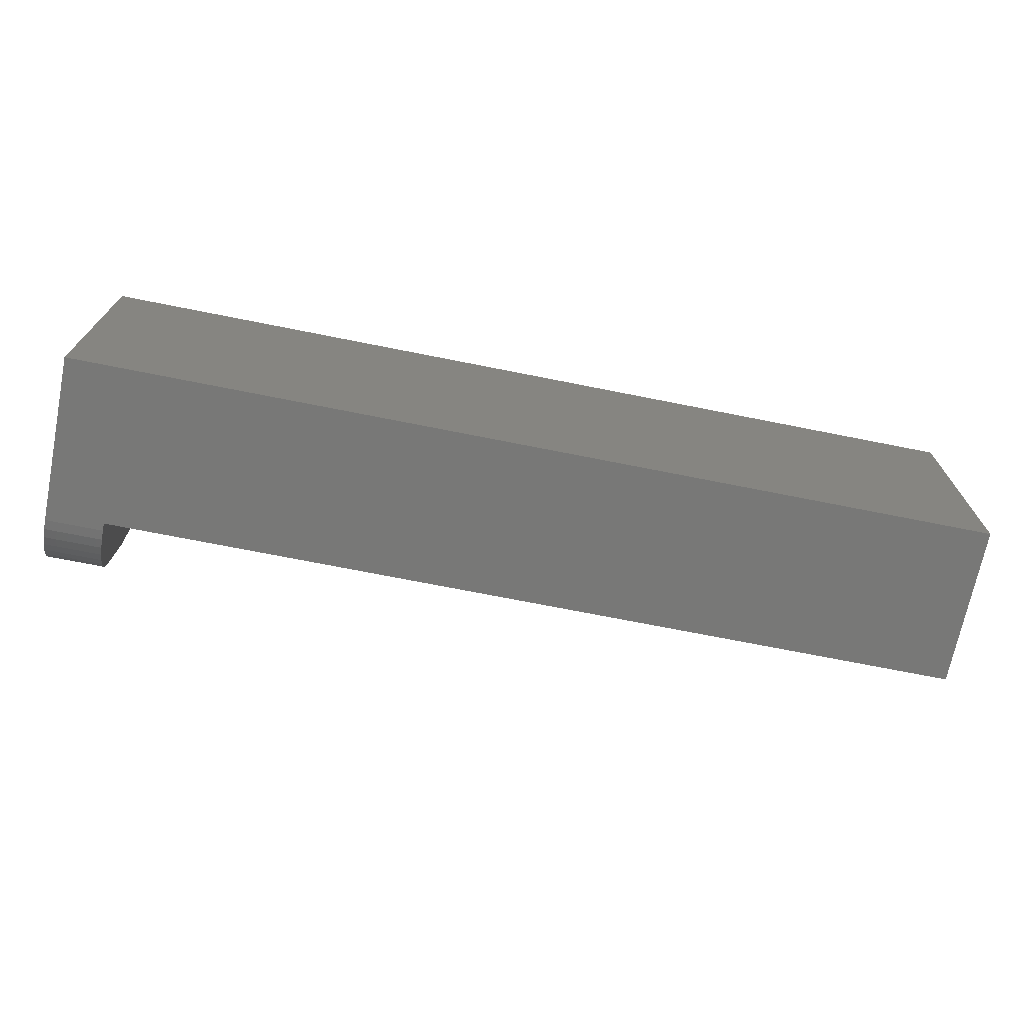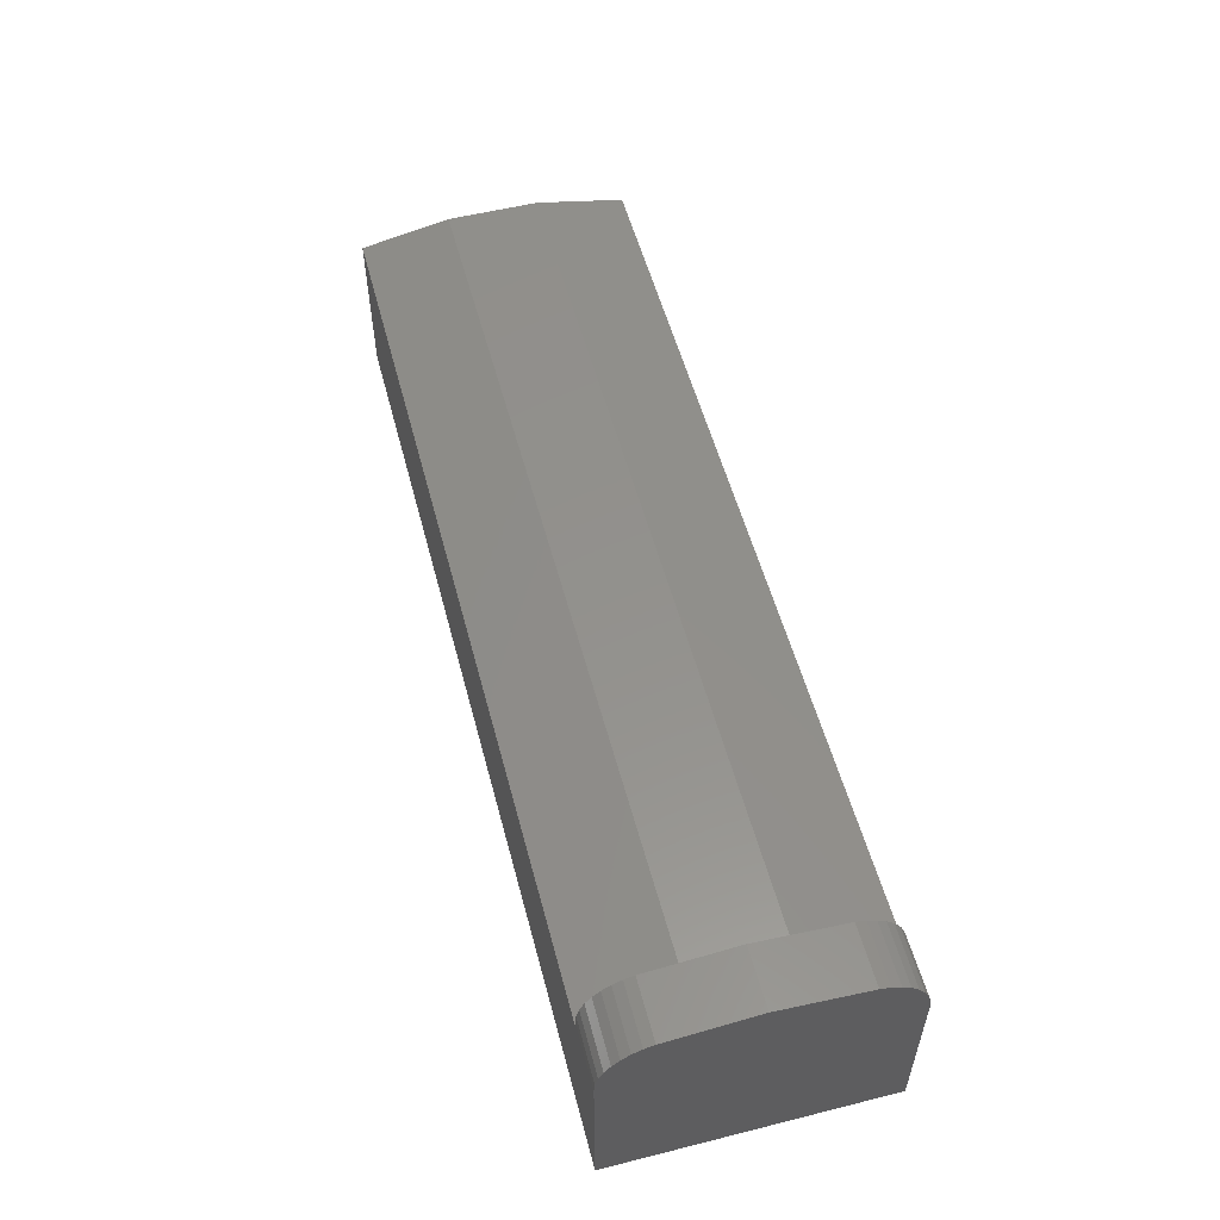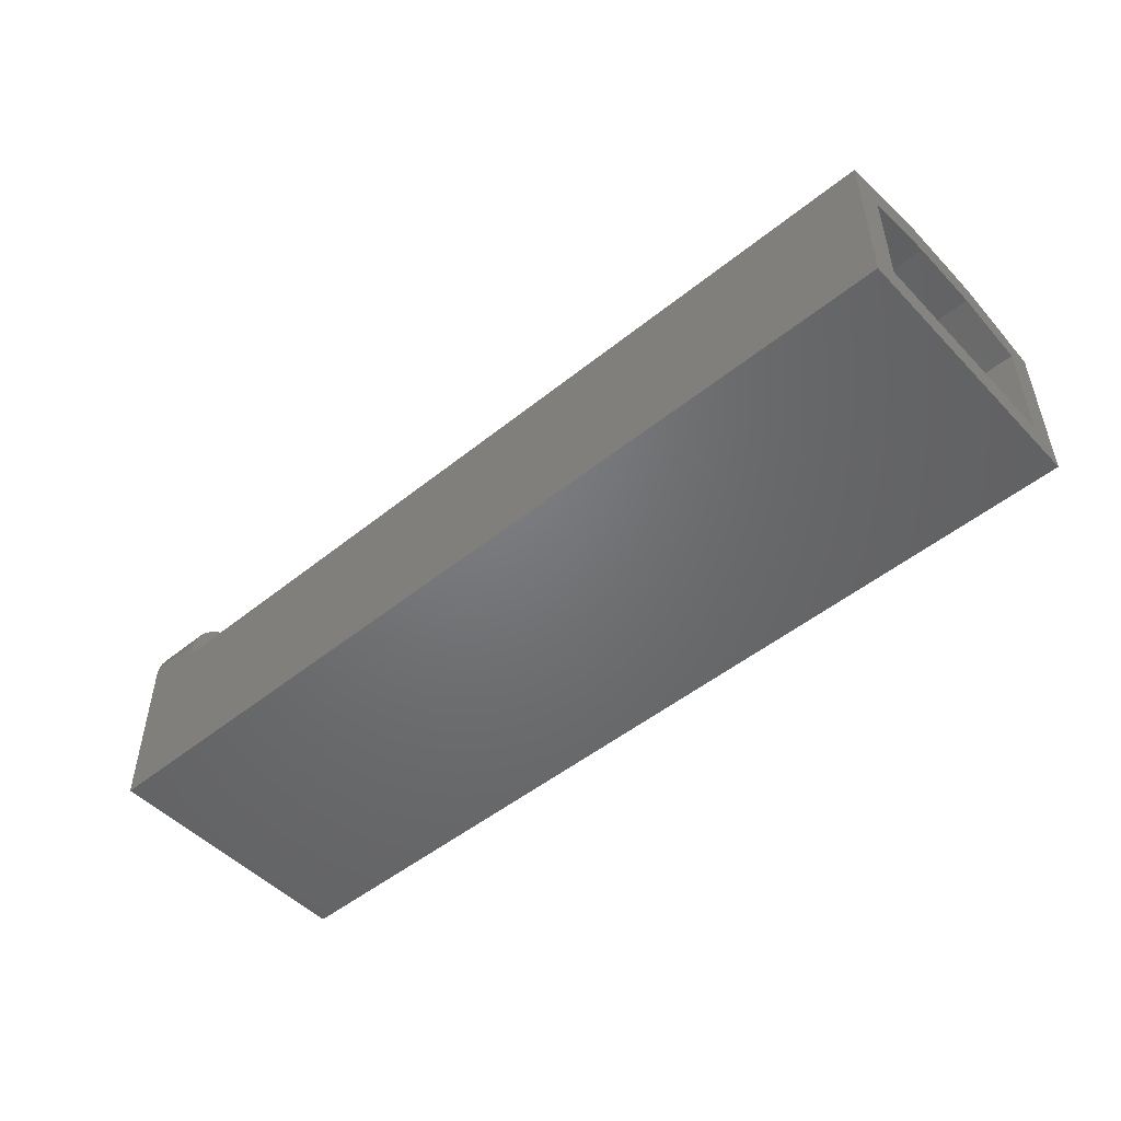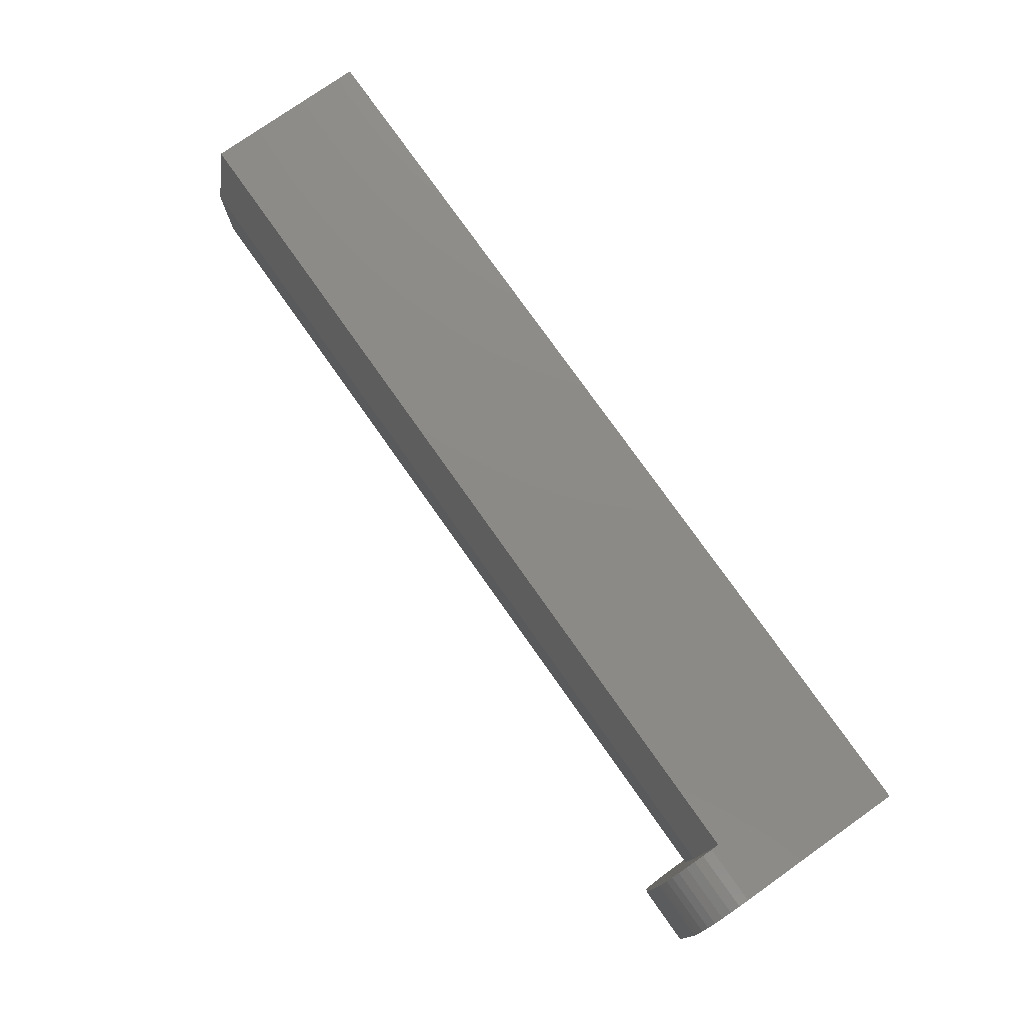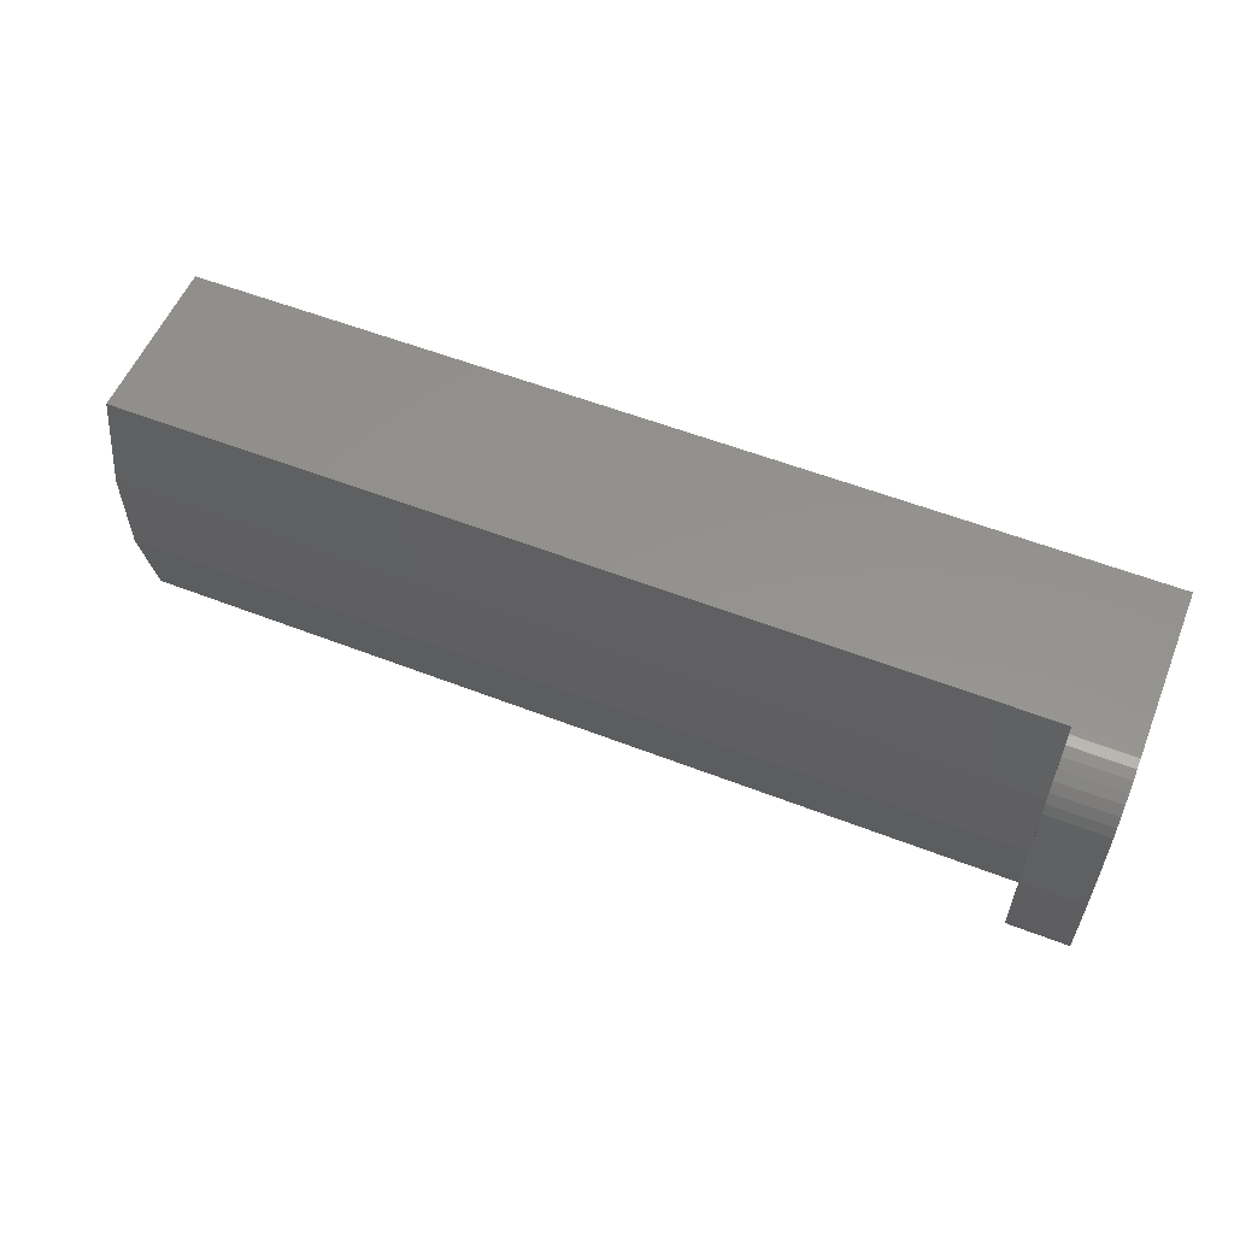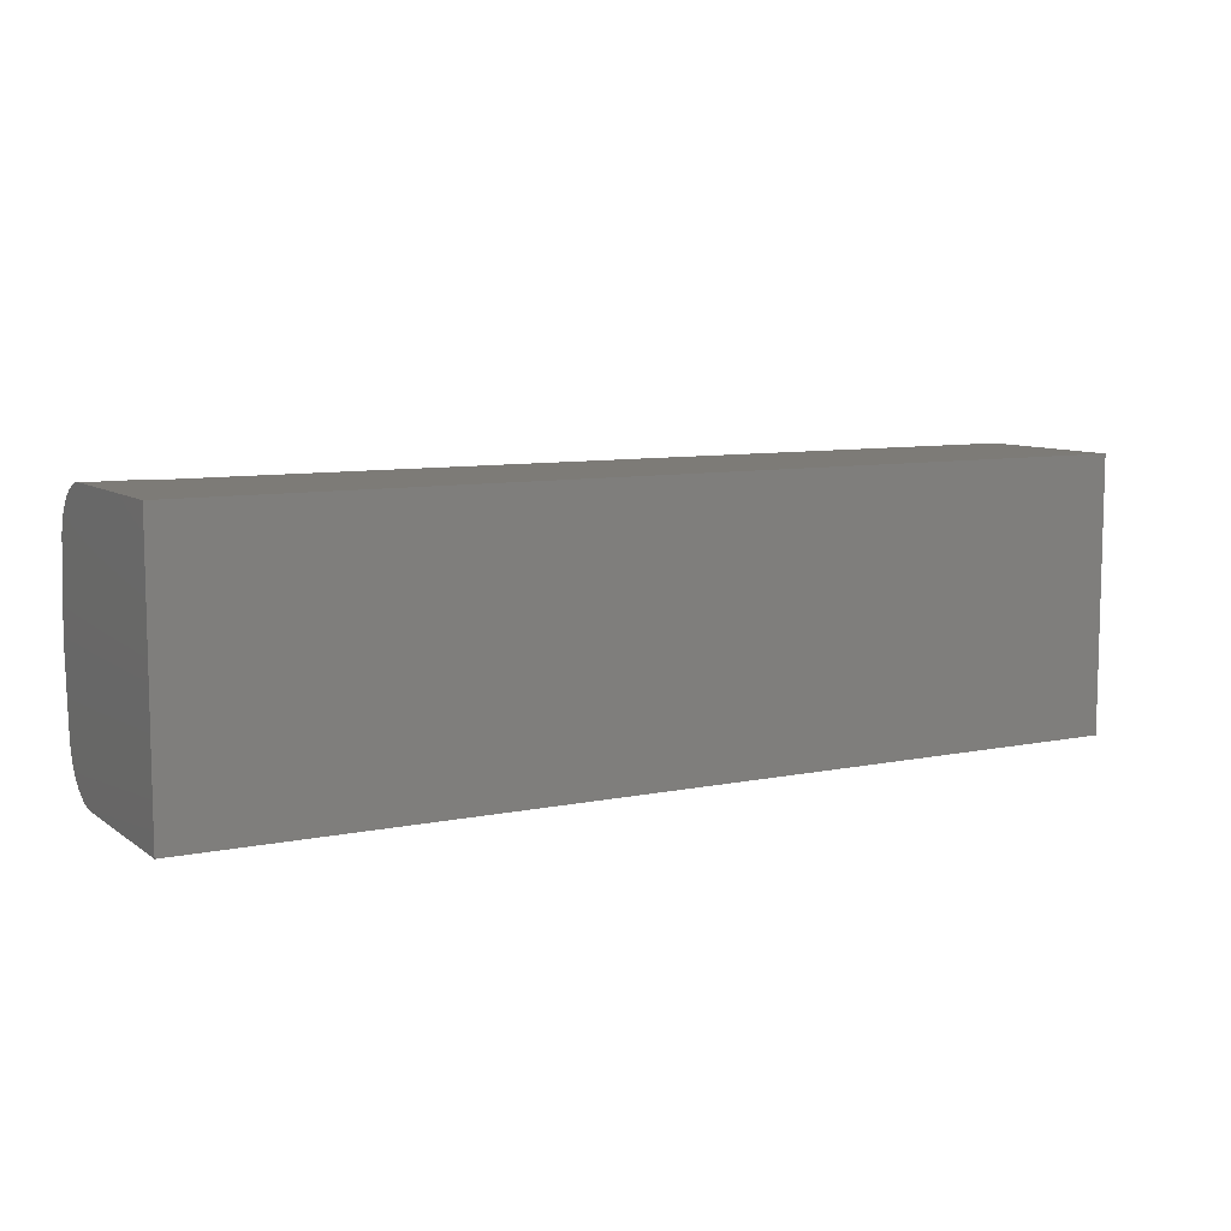
<metadata>
{"format":"stl","ext":"stl","renderer":"f3d","projection":"perspective","resolution":1024,"background":"white","views":[{"elev":-70.6,"azim":168.7,"up":"+Y"},{"elev":54.9,"azim":75.2,"up":"+Z"},{"elev":-49.8,"azim":-138.4,"up":"+Z"},{"elev":77.1,"azim":54.8,"up":"+Y"},{"elev":56.1,"azim":22.2,"up":"+Y"},{"elev":8.6,"azim":150.6,"up":"+Y"}]}
</metadata>
<code>
# stl→obj: 62 verts, 120 faces
v 0.7266 0.08594 0.02344
v 0.7266 0.0289 0.1229
v 0.7266 0.08594 0.1134
v 0.7266 -0.08594 0.1134
v 0.7266 -0.0289 0.1229
v 0.7266 -0.08594 0.02344
v 0 -0.1094 0.1313
v 0 -0.03693 0.1457
v 0 -0.0289 0.1229
v 0 -0.08594 0.1134
v 0 -0.08594 0.02344
v 0 -0.1094 0
v 0 0.1094 0.1313
v 0 0.1094 -1.339e-17
v 0 0.08594 0.02344
v 0 0.08594 0.1134
v 0 0.0289 0.1229
v 0 0.03693 0.1457
v 0.7031 0.1094 0.1313
v 0.7031 0.03693 0.1457
v 0.7031 0.1094 0.1376
v 0.7031 0.1087 0.1457
v 0.7031 -0.1087 0.1457
v 0.7031 -0.03693 0.1457
v 0.7031 -0.1094 0.1376
v 0.7031 -0.1094 0.1313
v 0.7031 -0.08589 0.1782
v 0.7031 -0.07847 0.1816
v 0.7031 0.07847 0.1816
v 0.7031 0.08589 0.1782
v 0.7031 -0.09259 0.1735
v 0.7031 0.09259 0.1735
v 0.7031 -0.09838 0.1677
v 0.7031 0.09838 0.1677
v 0.7031 -0.1031 0.161
v 0.7031 0.1031 0.161
v 0.7031 -0.1065 0.1536
v 0.7031 0.07057 0.1837
v 0.7031 -0.07057 0.1837
v 0.7031 2.286e-17 0.1899
v 0.7031 0.1065 0.1536
v 0.75 0.07847 0.1816
v 0.75 -0.07847 0.1816
v 0.75 -0.08589 0.1782
v 0.75 0.08589 0.1782
v 0.75 -0.09259 0.1735
v 0.75 0.09259 0.1735
v 0.75 -0.09838 0.1677
v 0.75 0.09838 0.1677
v 0.75 -0.1031 0.161
v 0.75 0.1031 0.161
v 0.75 -0.1065 0.1536
v 0.75 0.1065 0.1536
v 0.75 -0.1087 0.1457
v 0.75 0.07057 0.1837
v 0.75 2.286e-17 0.1899
v 0.75 -0.07057 0.1837
v 0.75 -0.1094 0
v 0.75 0.1094 -1.339e-17
v 0.75 -0.1094 0.1376
v 0.75 0.1094 0.1376
v 0.75 0.1087 0.1457
f 1 2 3
f 4 5 6
f 6 5 2
f 6 2 1
f 7 8 9
f 7 9 10
f 7 10 11
f 7 11 12
f 13 14 15
f 13 15 16
f 13 16 17
f 13 17 18
f 15 14 11
f 11 14 12
f 9 8 17
f 17 8 18
f 15 1 16
f 16 1 3
f 9 4 10
f 4 9 5
f 5 9 17
f 5 17 2
f 2 17 16
f 2 16 3
f 10 4 11
f 11 4 6
f 11 6 15
f 15 6 1
f 19 20 21
f 20 22 21
f 23 24 25
f 24 26 25
f 27 28 29
f 30 27 29
f 31 27 30
f 32 31 30
f 33 31 32
f 34 33 32
f 35 33 34
f 36 35 34
f 37 35 36
f 38 29 28
f 38 28 39
f 38 39 40
f 41 22 20
f 41 20 24
f 41 24 23
f 41 23 37
f 41 37 36
f 42 43 44
f 42 44 45
f 45 44 46
f 45 46 47
f 47 46 48
f 47 48 49
f 49 48 50
f 49 50 51
f 51 50 52
f 51 52 53
f 53 52 54
f 55 56 57
f 55 57 43
f 55 43 42
f 58 59 60
f 60 59 61
f 60 61 54
f 54 61 62
f 54 62 53
f 39 57 40
f 40 57 56
f 40 56 38
f 38 56 55
f 58 60 25
f 58 25 26
f 58 26 7
f 58 7 12
f 57 39 43
f 43 39 28
f 43 28 44
f 44 28 27
f 44 27 46
f 46 27 31
f 46 31 48
f 48 31 33
f 48 33 50
f 50 33 35
f 50 35 52
f 52 35 37
f 52 37 54
f 54 37 23
f 54 23 60
f 60 23 25
f 19 21 61
f 19 61 59
f 19 59 14
f 19 14 13
f 61 21 62
f 62 21 22
f 62 22 53
f 53 22 41
f 53 41 51
f 51 41 36
f 51 36 49
f 49 36 34
f 49 34 47
f 47 34 32
f 47 32 45
f 45 32 30
f 45 30 42
f 42 30 29
f 42 29 55
f 55 29 38
f 12 14 58
f 58 14 59
f 7 26 8
f 8 26 24
f 8 24 18
f 18 24 20
f 18 20 13
f 13 20 19

</code>
